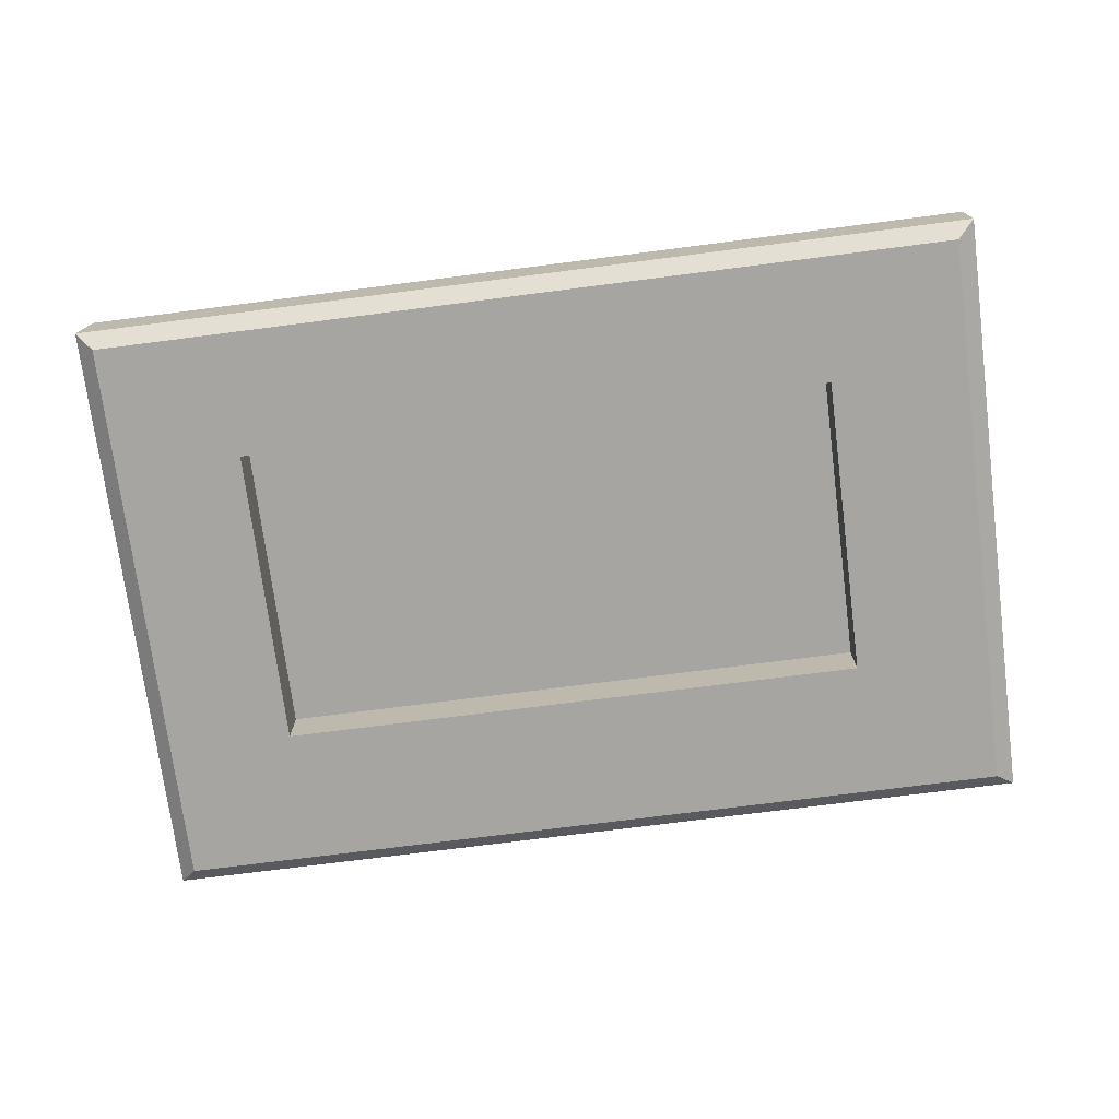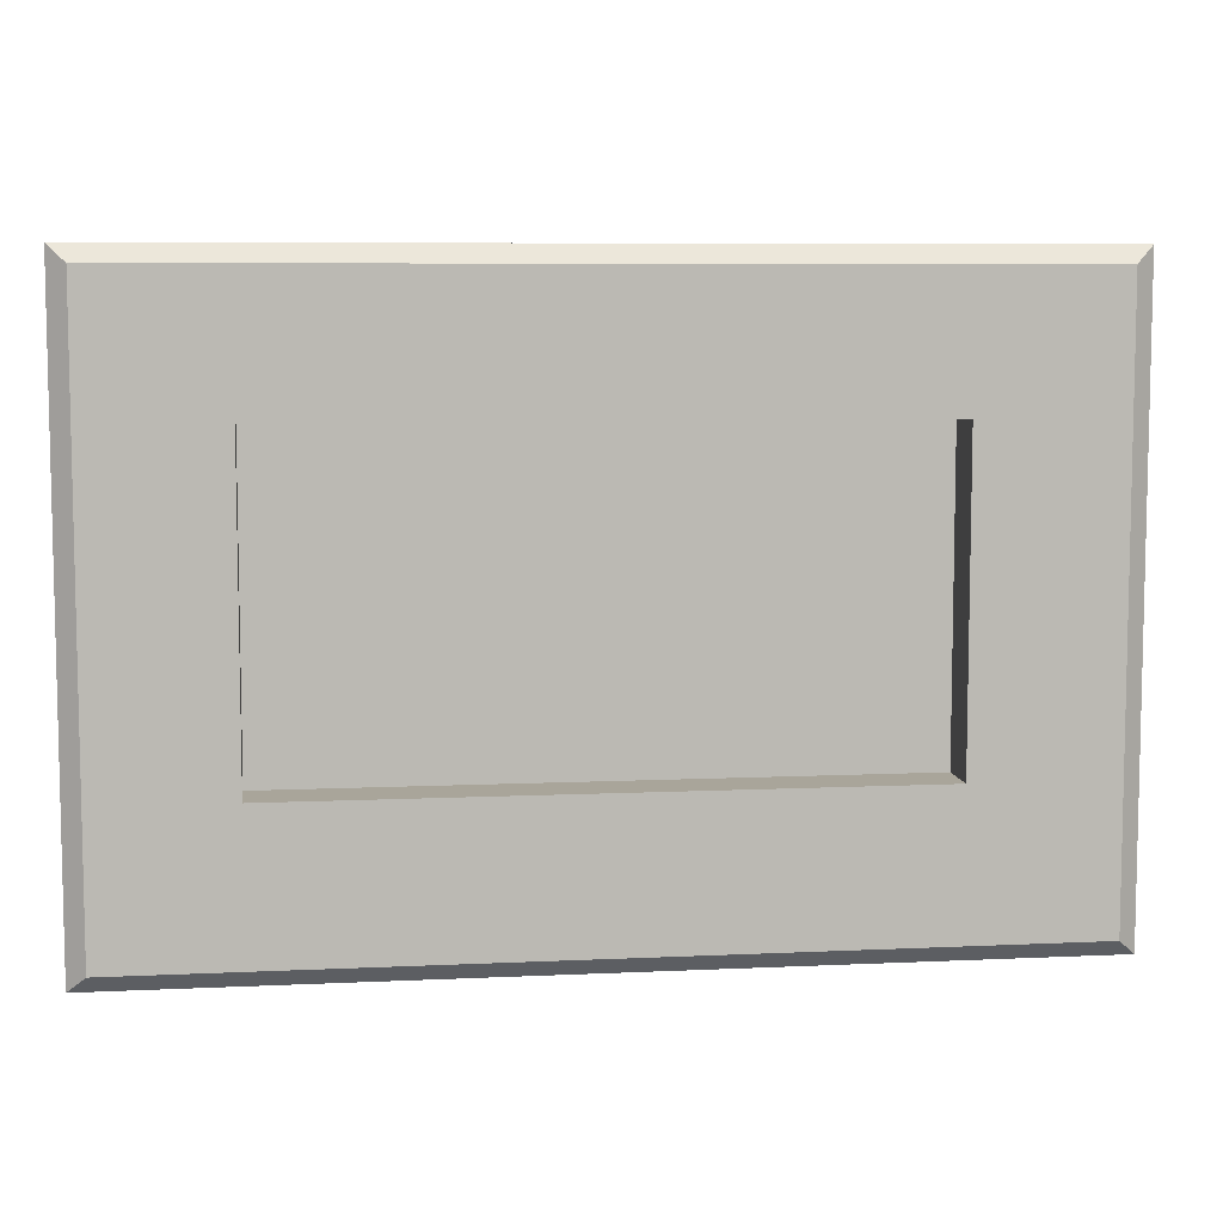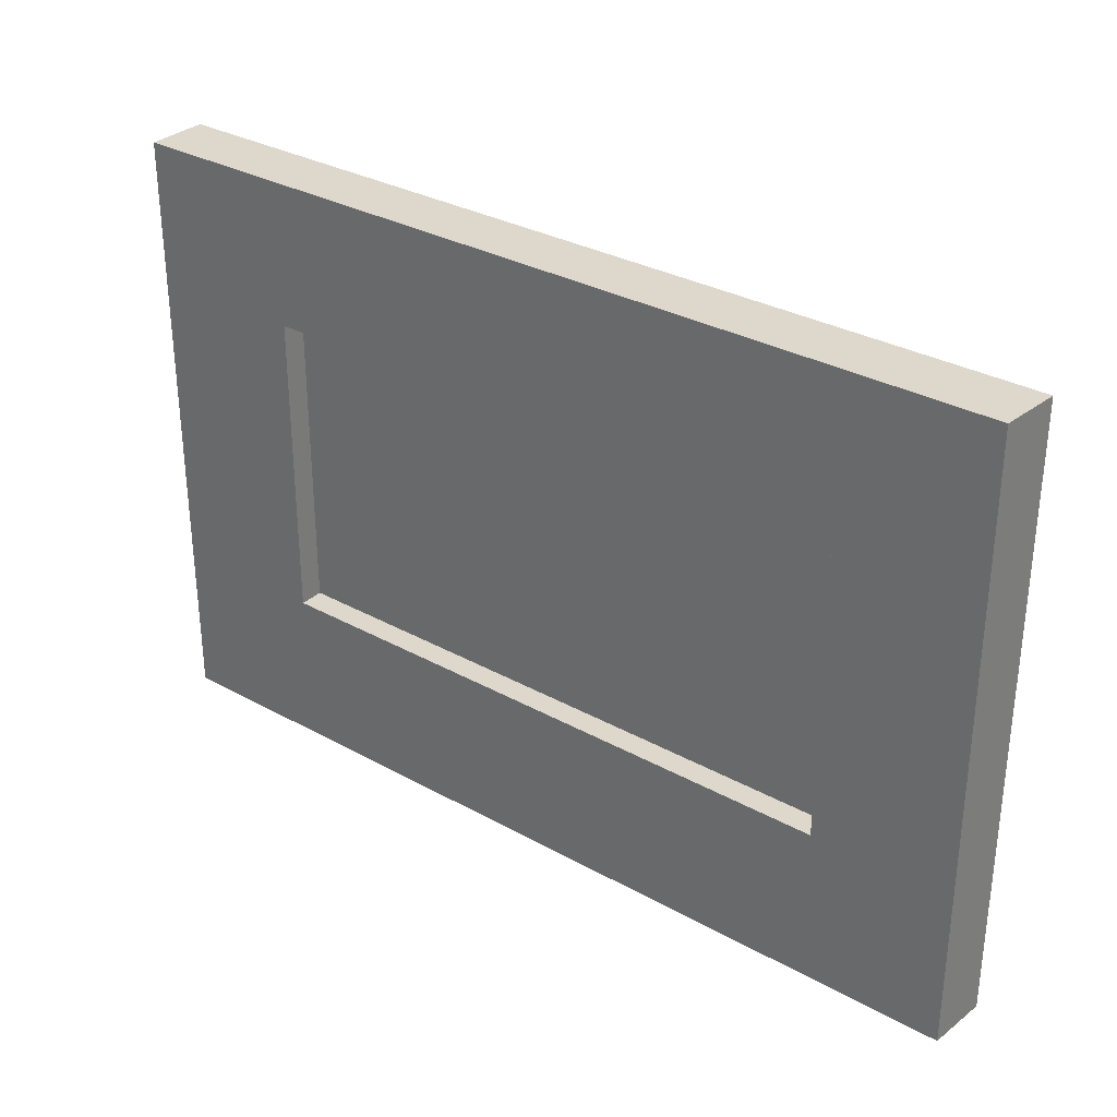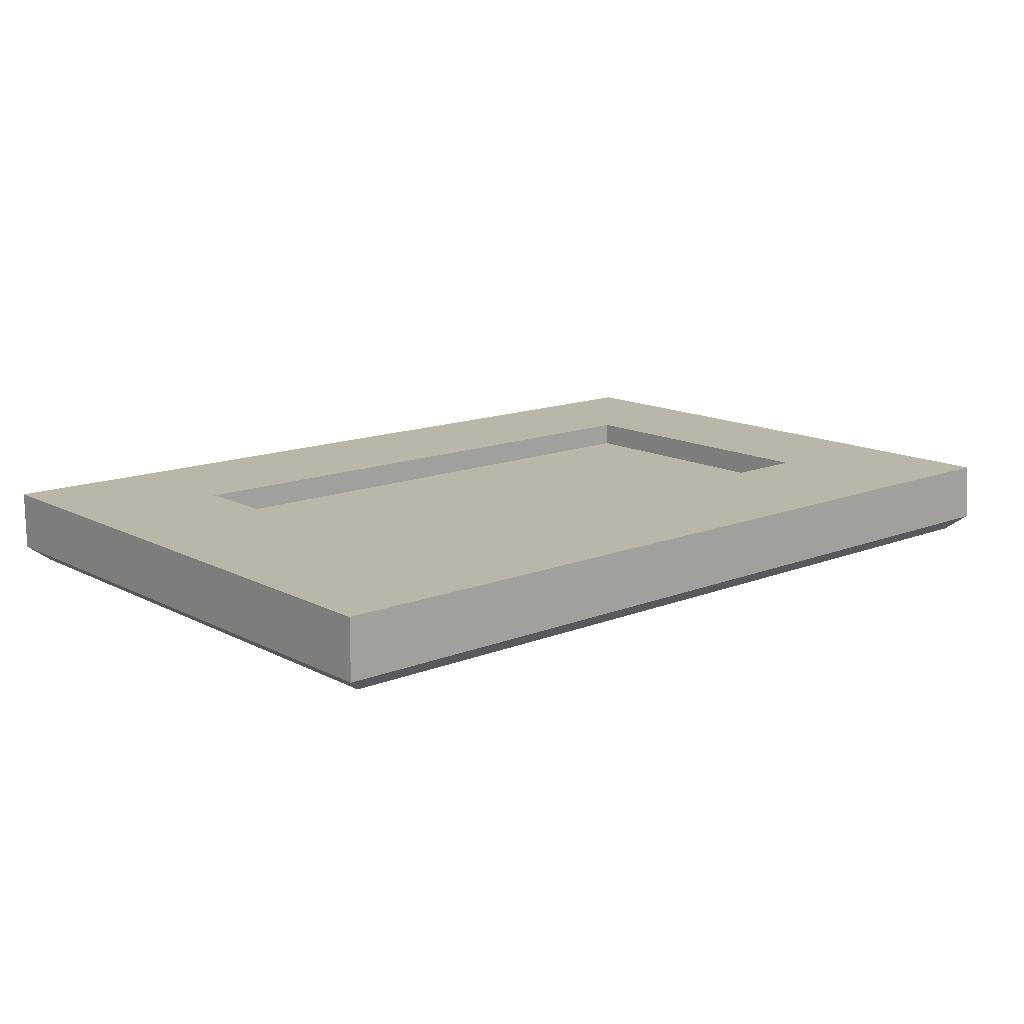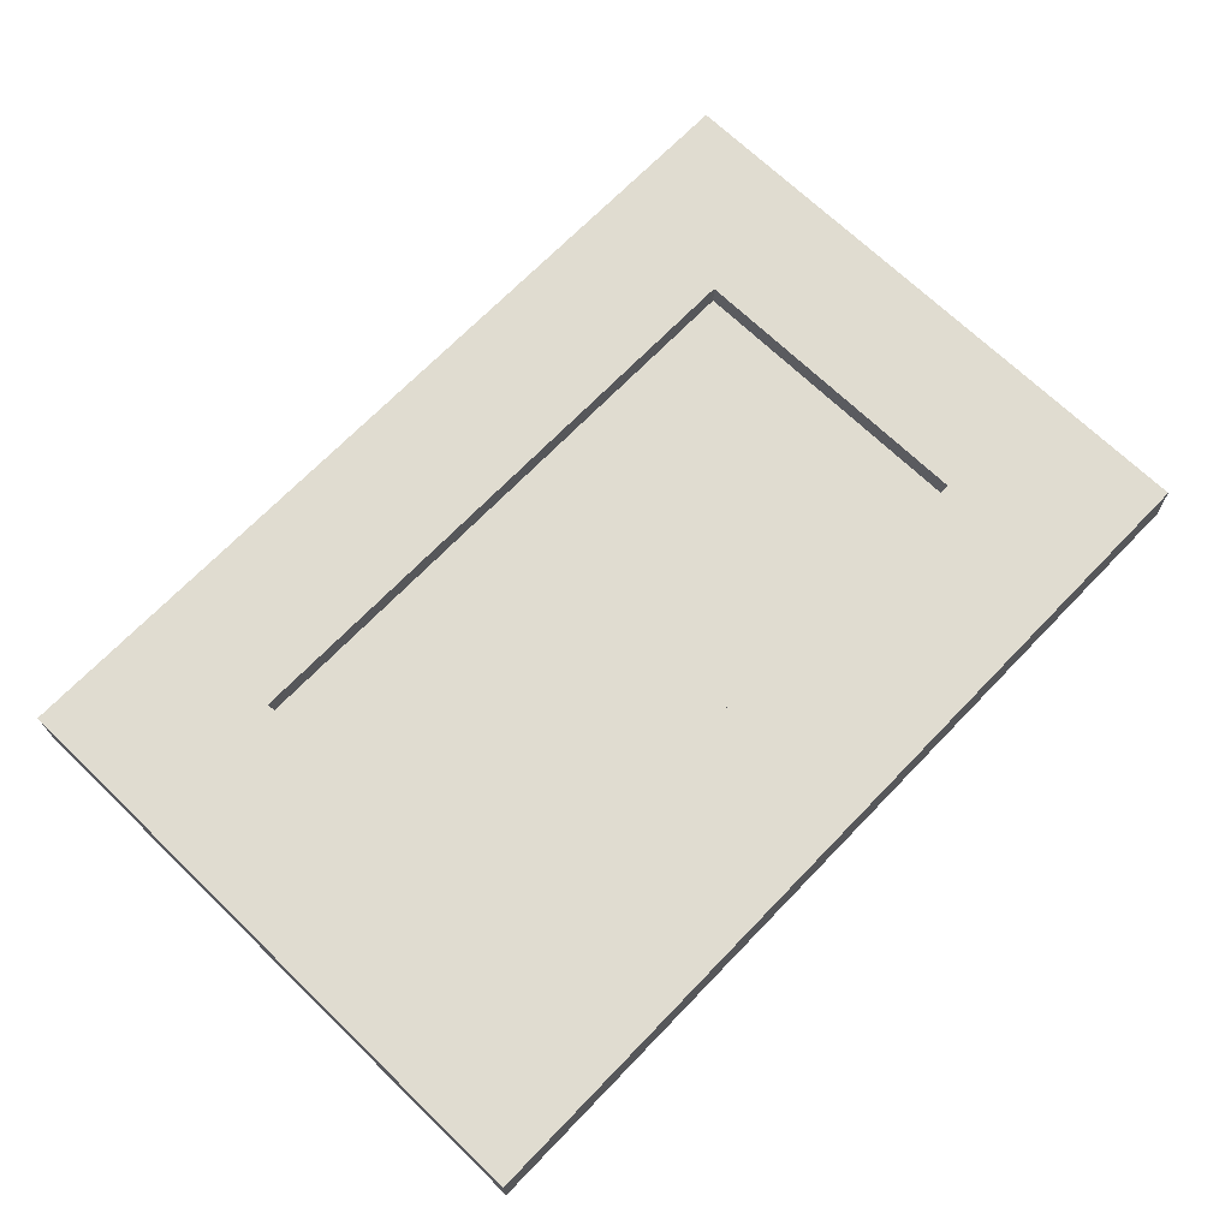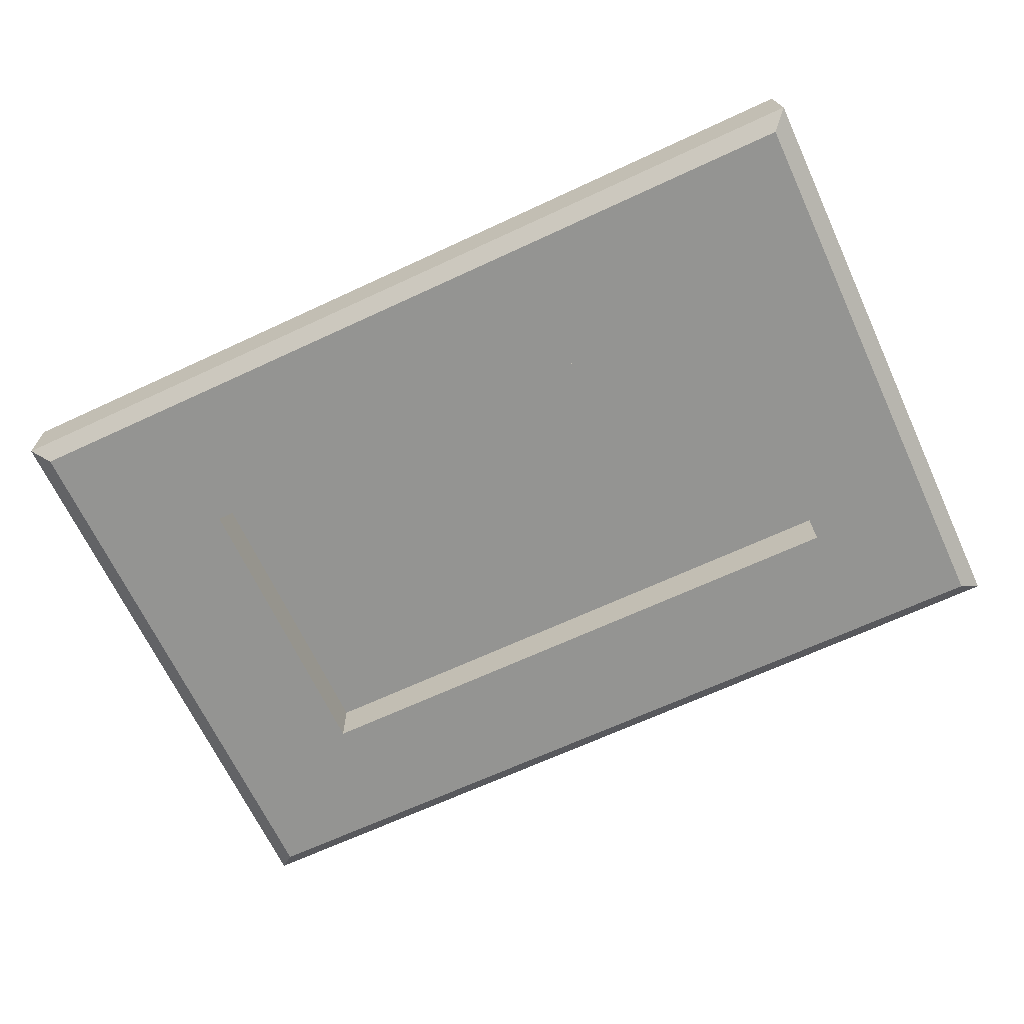
<metadata>
{"format":"obj","ext":"obj","renderer":"f3d","projection":"perspective","resolution":1024,"background":"white","views":[{"elev":-73.7,"azim":-172.7,"up":"+Z"},{"elev":7.5,"azim":172.4,"up":"+Y"},{"elev":31.5,"azim":38.2,"up":"+Y"},{"elev":14.0,"azim":-41.2,"up":"+Z"},{"elev":69.6,"azim":-46.0,"up":"+Z"},{"elev":-66.9,"azim":25.0,"up":"+Z"}]}
</metadata>
<code>
g SM_Prop_Microwave_Door_01
v 0.0646 -0.06702 0.0238
v 0.0646 0.07707 0.0238
v 0.3478 0.07707 0.0238
v 0.3478 -0.06702 0.0238
v -0.008932 0.1443 0.007046
v -0.008932 0.1443 0.03524
v -0.008932 -0.1407 0.03524
v -0.008932 -0.1407 0.007046
v 0.4164 0.1443 0.007046
v 0.4141 0.1443 0.03523
v 0.276 0.1443 0.03523
v 0.276 0.1443 0.007046
v -0.008932 0.1443 0.03524
v -0.008932 0.1443 0.007046
v 0.408 0.1367 -2e-06
v 0.408 -0.1331 -2e-06
v 0.4164 -0.1407 0.007046
v 0.4164 0.1443 0.007046
v 0.276 -0.1407 0.007046
v 0.4141 -0.1407 0.03523
v 0.4164 -0.1407 0.007046
v 0.276 -0.1407 0.03523
v -0.008932 -0.1407 0.007046
v -0.008932 -0.1407 0.03524
v 0.276 0.1443 0.03523
v 0.4141 0.1443 0.03523
v 0.4141 0.1175 0.03523
v 0.276 0.129 0.03523
v -0.008932 0.1443 0.03524
v 0.02386 0.1091 0.03523
v -0.008932 -0.1407 0.03524
v 0.02386 -0.08079 0.03523
v 0.2531 -0.1105 0.03523
v 0.2531 -0.1289 0.03523
v 0.276 -0.1407 0.03523
v 0.276 -0.1331 0.03523
v 0.4141 -0.1407 0.03523
v 0.2989 -0.1289 0.03523
v 0.276 -0.1064 0.03523
v 0.276 -0.1007 0.03523
v 0.4141 -0.08957 0.03523
v 0.2989 -0.1105 0.03523
v 0.276 -0.1064 0.03523
v 0.2531 -0.1289 0.03523
v 0.2531 -0.1105 0.03523
v 0.276 -0.1331 0.03523
v 0.2989 -0.1105 0.03523
v 0.2989 -0.1289 0.03523
v 0.3478 0.07707 -2e-06
v 0.3478 0.07707 0.03524
v 0.3478 -0.06702 0.03524
v 0.3478 -0.06702 -2e-06
v 0.3478 -0.06702 -2e-06
v 0.3478 -0.06702 0.03524
v 0.0646 -0.06702 0.03524
v 0.0646 -0.06702 -2e-06
v 0.0646 -0.06702 -2e-06
v 0.0646 -0.06702 0.03524
v 0.0646 0.07707 0.03524
v 0.0646 0.07707 -2e-06
v 0.0646 0.07707 -2e-06
v 0.0646 0.07707 0.03524
v 0.3478 0.07707 0.03524
v 0.3478 0.07707 -2e-06
v 0.273 0.1367 -2e-06
v 0.408 0.1367 -2e-06
v 0.4164 0.1443 0.007046
v 0.276 0.1443 0.007046
v 2.783e-07 0.1367 4.418e-07
v -0.008932 0.1443 0.007046
v 2.783e-07 -0.1331 4.418e-07
v 2.783e-07 0.1367 4.418e-07
v -0.008932 0.1443 0.007046
v -0.008932 -0.1407 0.007046
v 0.273 -0.1331 -2e-06
v 2.783e-07 -0.1331 4.418e-07
v -0.008932 -0.1407 0.007046
v 0.276 -0.1407 0.007046
v 0.408 -0.1331 -2e-06
v 0.4164 -0.1407 0.007046
v 0.4164 0.1443 0.007046
v 0.4141 0.1175 0.03523
v 0.4141 0.1443 0.03523
v 0.4164 -0.1407 0.007046
v 0.4141 -0.08957 0.03523
v 0.4141 -0.1407 0.03523
v 0.408 -0.1331 -2e-06
v 0.3478 -0.06702 -2e-06
v 0.273 -0.1331 -2e-06
v 2.783e-07 -0.1331 4.418e-07
v 0.0646 -0.06702 -2e-06
v 2.783e-07 0.1367 4.418e-07
v 0.0646 0.07707 -2e-06
v 0.273 0.1367 -2e-06
v 0.3478 0.07707 -2e-06
v 0.408 0.1367 -2e-06
v 0.4141 0.1175 0.03523
v 0.3478 0.07707 0.03524
v 0.276 0.129 0.03523
v 0.4141 -0.08957 0.03523
v 0.0646 0.07707 0.03524
v 0.02386 0.1091 0.03523
v 0.0646 -0.06702 0.03524
v 0.02386 -0.08079 0.03523
v 0.3478 -0.06702 0.03524
v 0.276 -0.1007 0.03523
g SM_Prop_Microwave_Door_01_0
f 3 2 1
f 4 3 1
g SM_Prop_Microwave_Door_01_1
f 7 6 5
f 8 7 5
f 11 10 9
f 12 11 9
f 13 11 12
f 14 13 12
f 17 16 15
f 18 17 15
f 21 20 19
f 20 22 19
f 19 22 23
f 22 24 23
f 27 26 25
f 28 27 25
f 28 25 29
f 30 28 29
f 30 29 31
f 32 30 31
f 33 32 31
f 34 33 31
f 34 31 35
f 36 34 35
f 36 35 37
f 38 36 37
f 33 39 32
f 39 40 32
f 38 37 41
f 40 39 41
f 42 38 41
f 39 42 41
f 45 44 43
f 44 46 43
f 47 43 46
f 48 47 46
f 51 50 49
f 52 51 49
f 55 54 53
f 56 55 53
f 59 58 57
f 60 59 57
f 63 62 61
f 64 63 61
f 67 66 65
f 68 67 65
f 68 65 69
f 70 68 69
f 73 72 71
f 74 73 71
f 77 76 75
f 78 77 75
f 78 75 79
f 80 78 79
f 83 82 81
f 81 82 84
f 82 85 84
f 85 86 84
f 89 88 87
f 89 90 88
f 90 91 88
f 91 90 92
f 93 91 92
f 93 92 94
f 88 95 87
f 95 93 94
f 95 96 87
f 95 94 96
f 99 98 97
f 97 98 100
f 101 98 99
f 102 101 99
f 103 101 102
f 104 103 102
f 98 105 100
f 105 103 104
f 100 105 106
f 106 105 104

</code>
